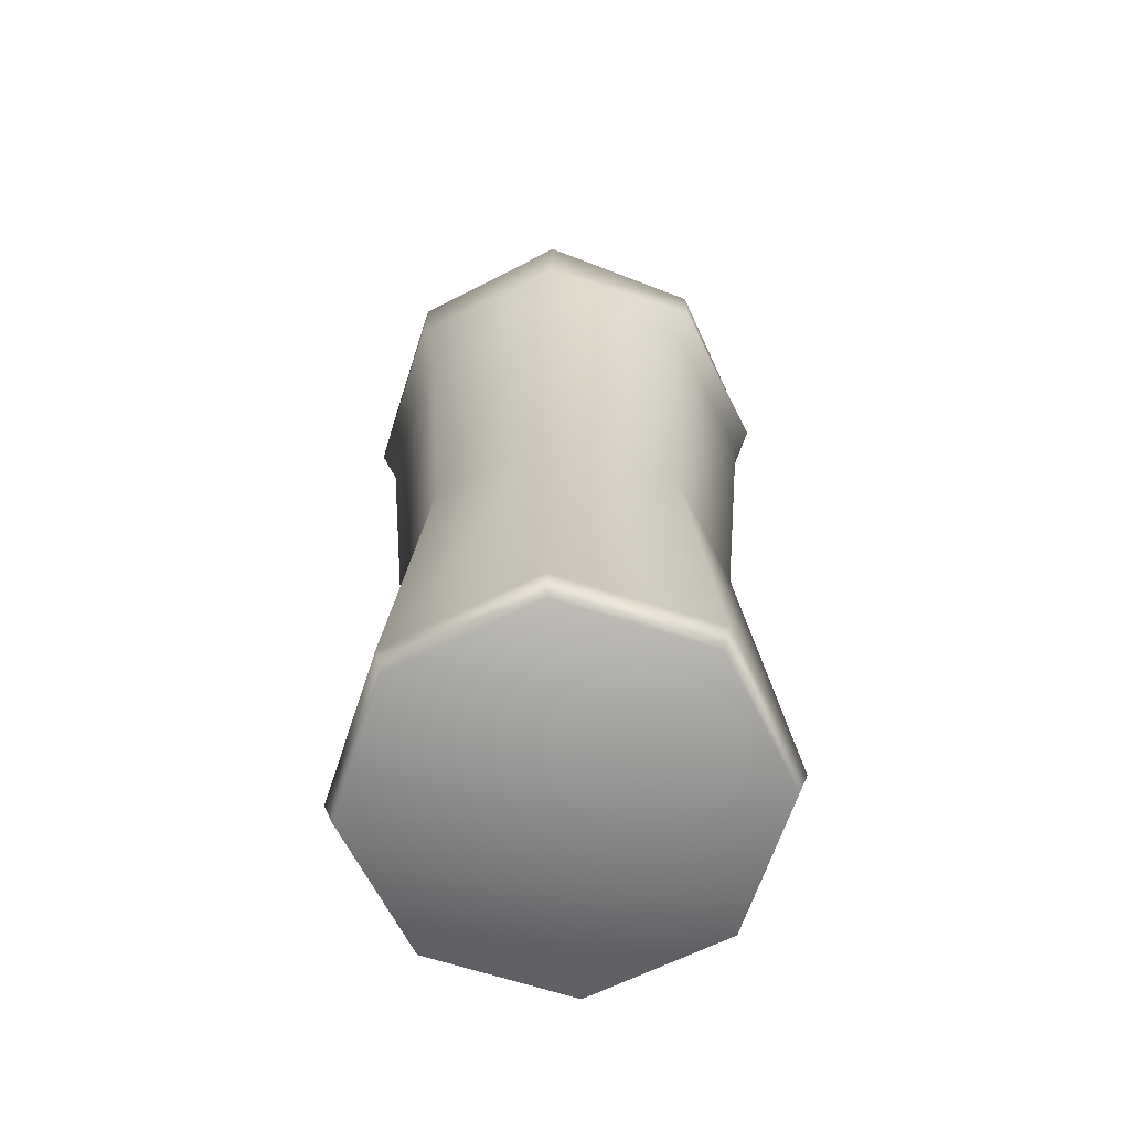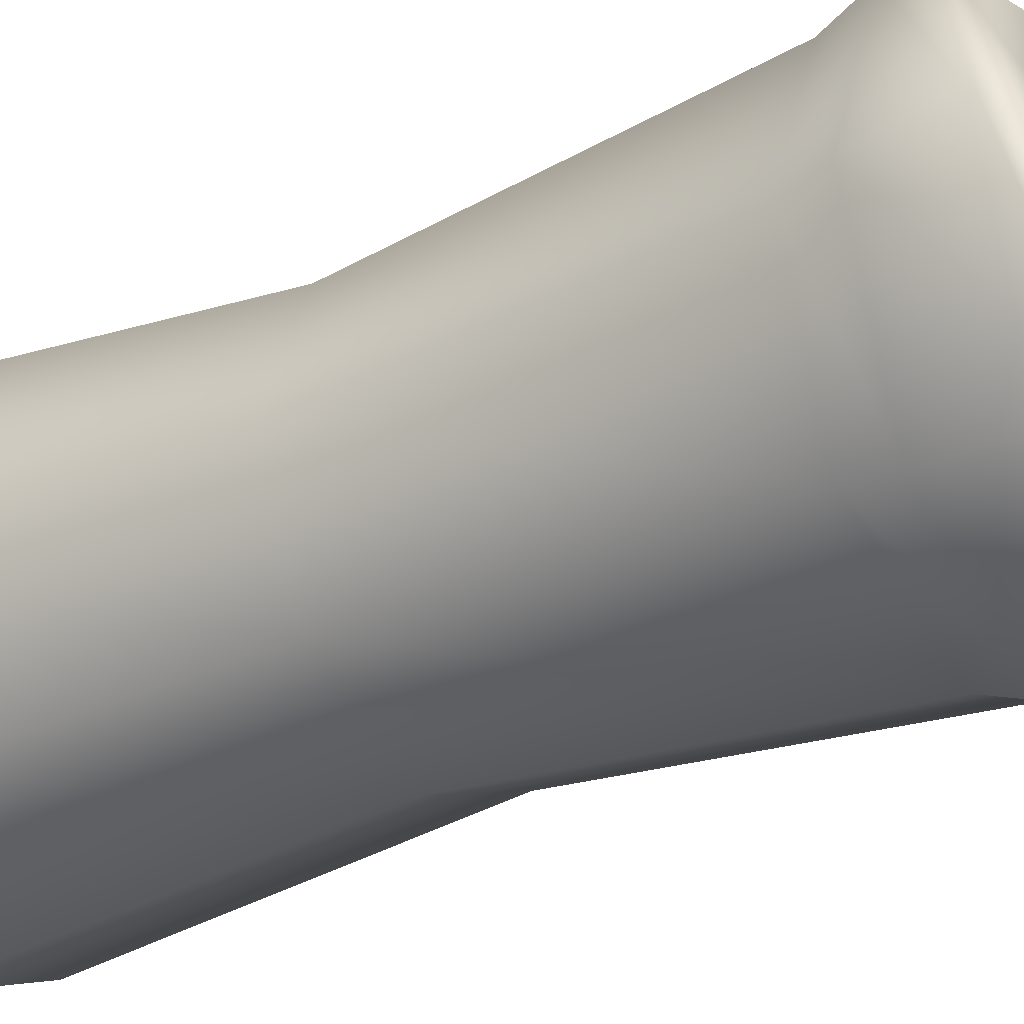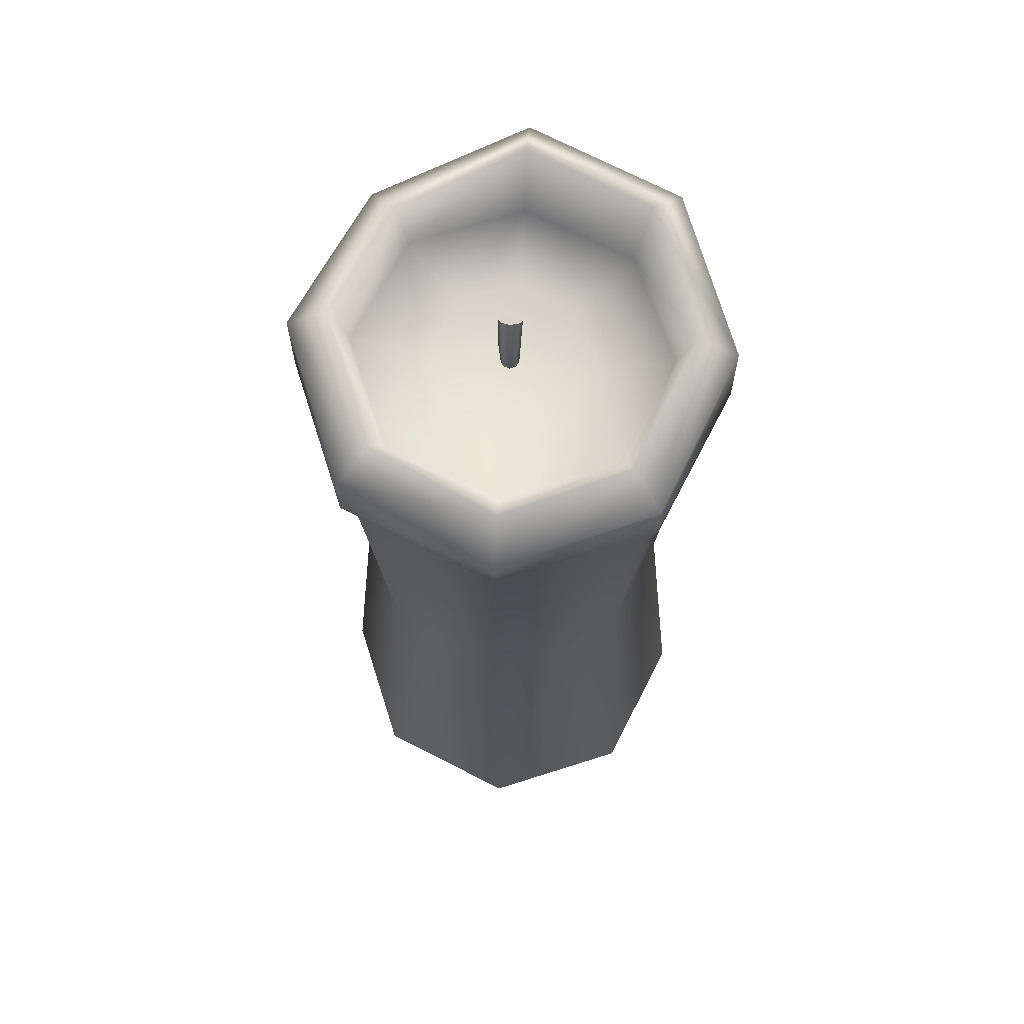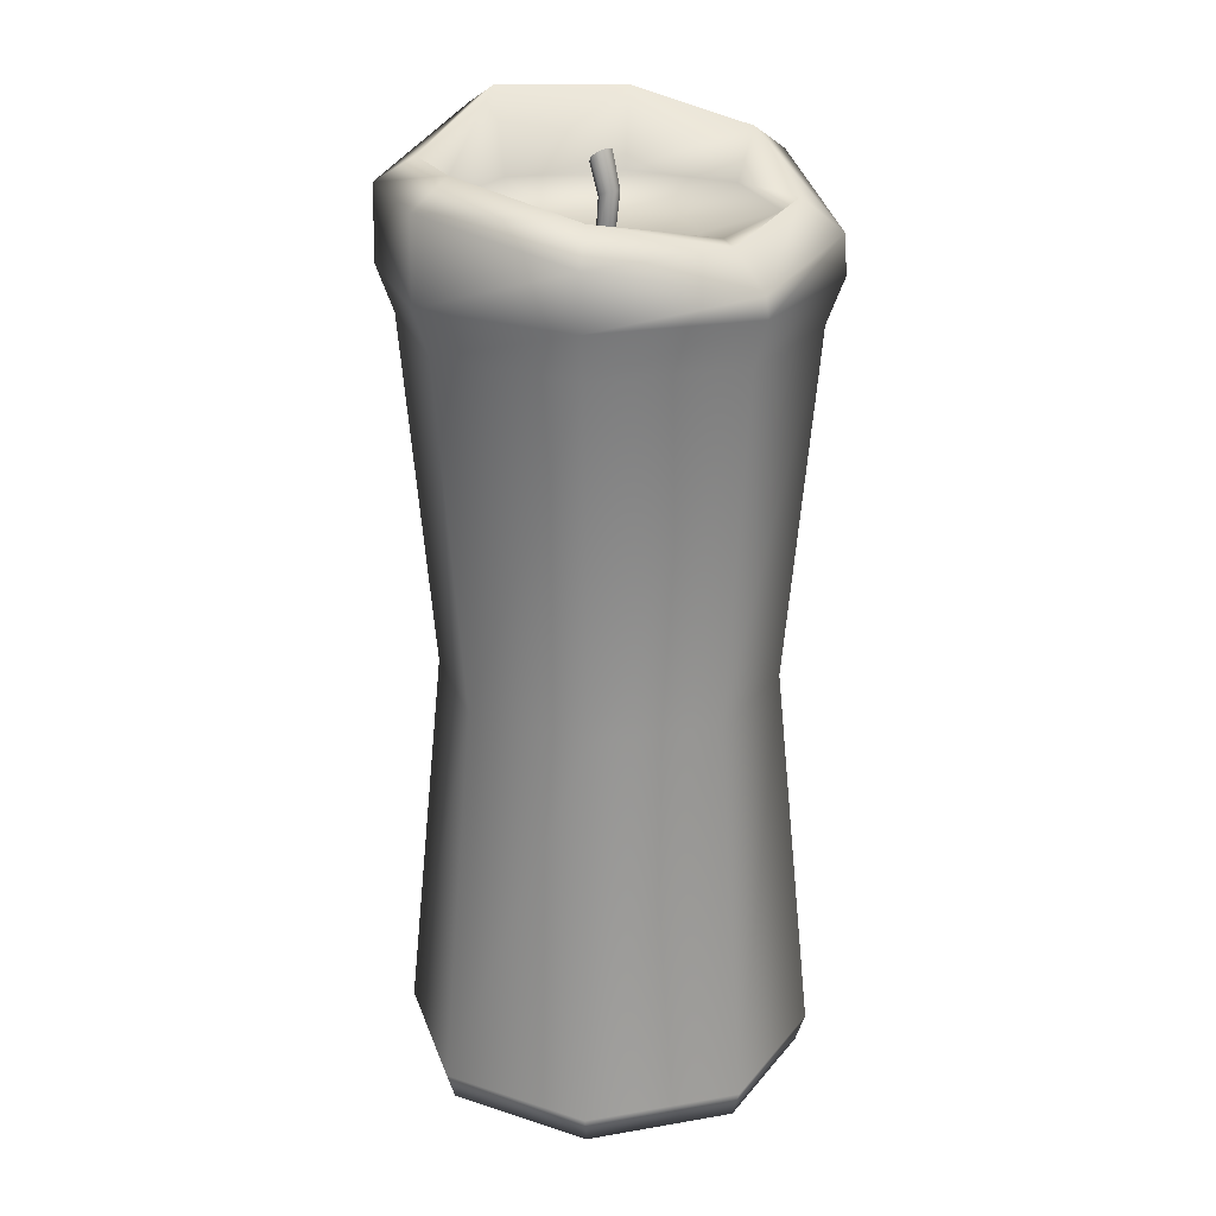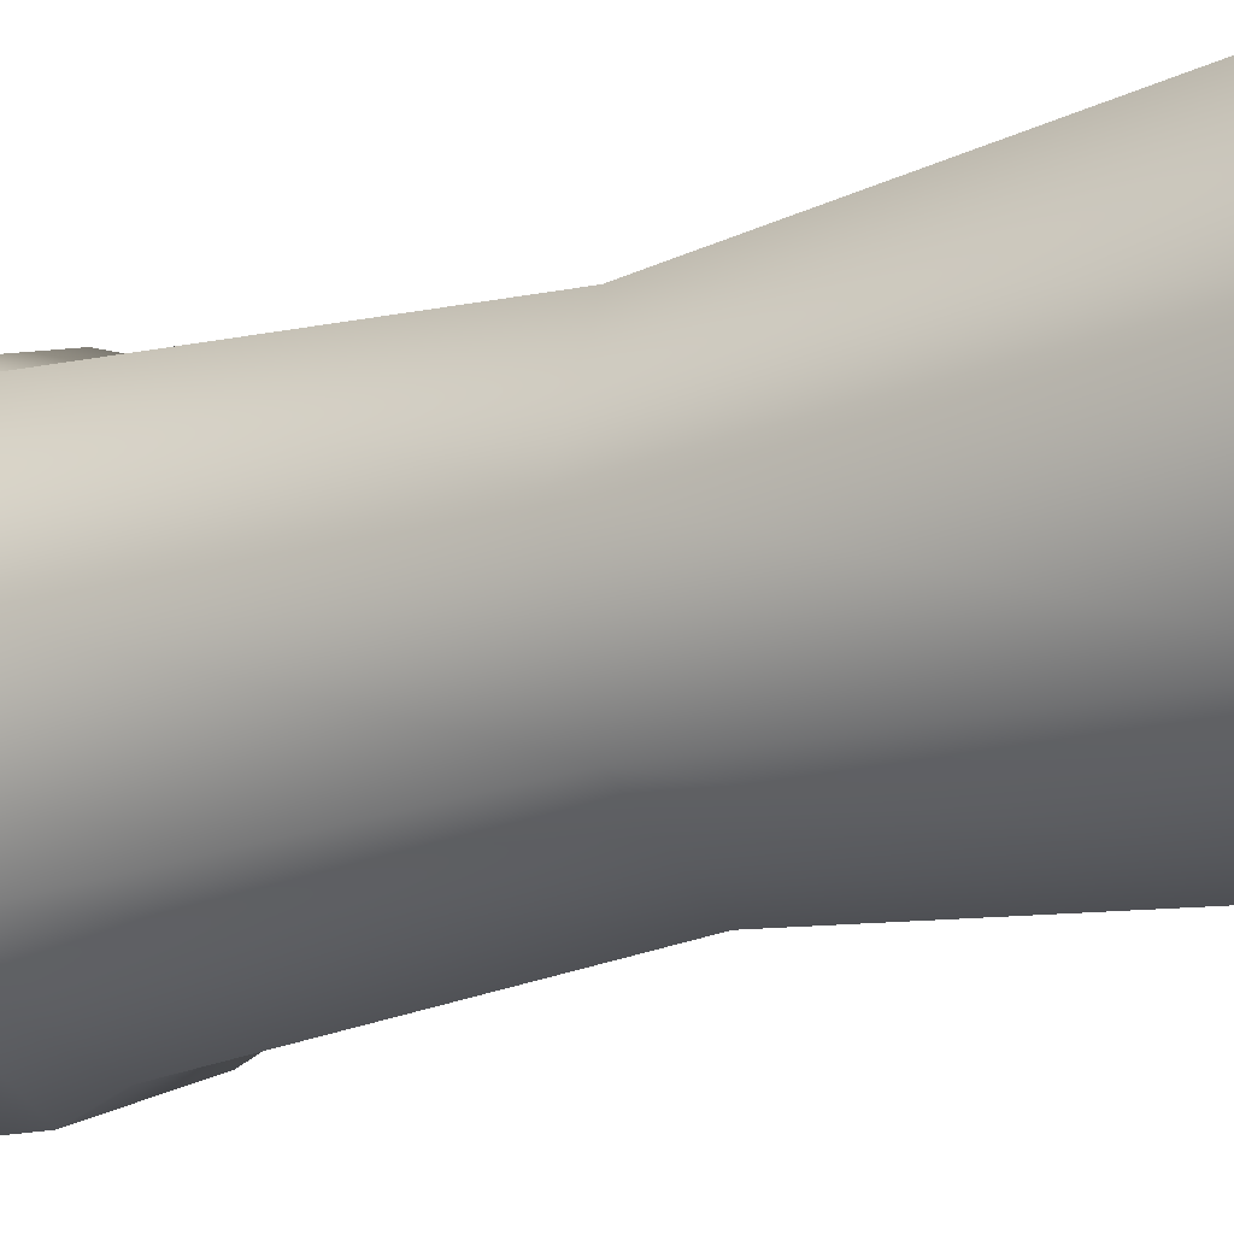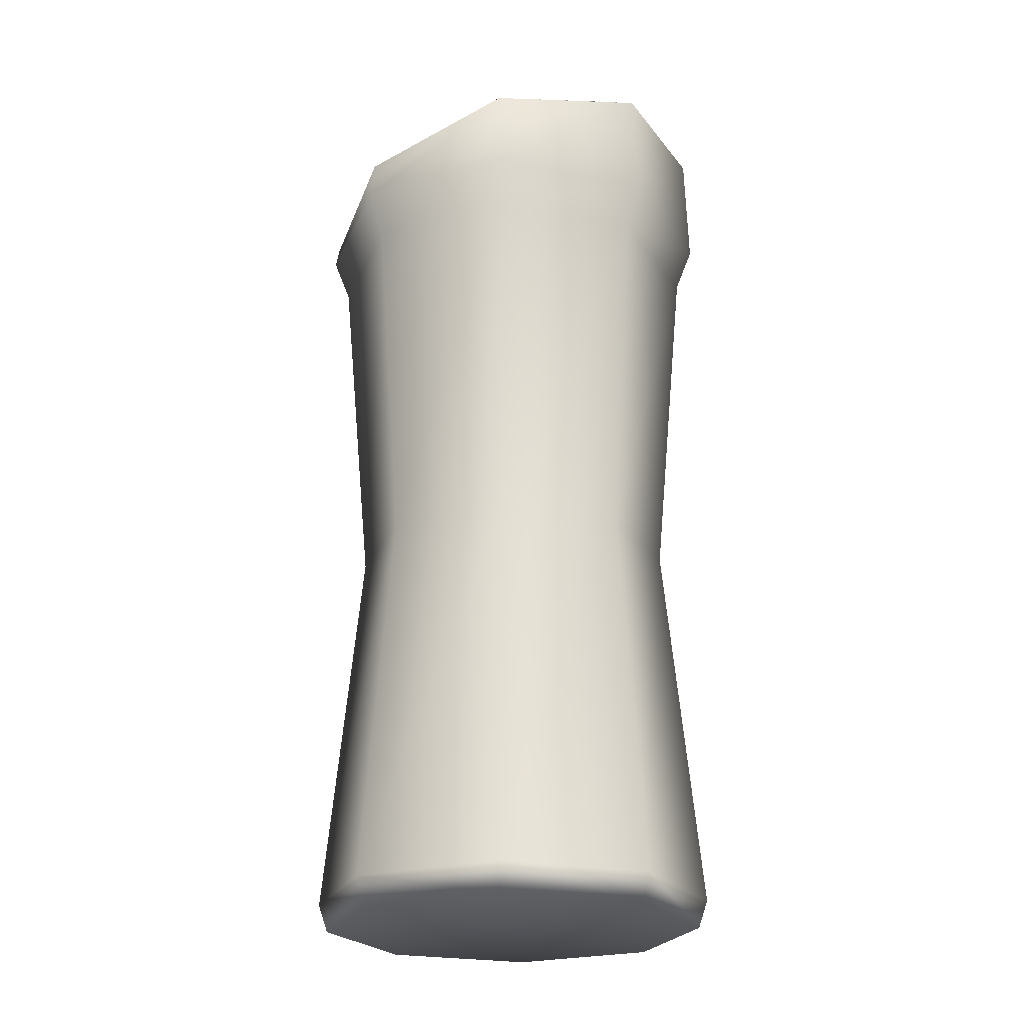
<metadata>
{"format":"obj","ext":"obj","renderer":"f3d","projection":"perspective","resolution":1024,"background":"white","views":[{"elev":-64.8,"azim":-85.8,"up":"+Y"},{"elev":-29.4,"azim":123.2,"up":"+Z"},{"elev":66.7,"azim":4.7,"up":"+Y"},{"elev":22.9,"azim":-38.8,"up":"+Y"},{"elev":-19.4,"azim":-58.8,"up":"+Z"},{"elev":-23.0,"azim":93.5,"up":"+Y"}]}
</metadata>
<code>
g default
v 0 0 -0.03852
v 3.039 10.63 -3.077
v 0 10.63 -4.336
v -3.039 10.63 -3.077
v -4.297 10.63 -0.03852
v -3.039 10.63 3
v 0 10.63 4.259
v 3.039 10.63 3
v 4.297 10.63 -0.03852
v 3.607 19.65 -3.645
v 5.101 19.65 -0.03852
v 3.607 19.65 3.568
v 0 19.65 5.062
v -3.607 19.65 3.568
v -5.101 19.65 -0.03852
v -3.607 19.65 -3.645
v 0 19.65 -5.139
v 3.919 20.83 -3.958
v 5.543 20.83 -0.03891
v 3.919 20.83 3.881
v 0 20.83 5.504
v -3.919 20.83 3.881
v -5.543 20.83 -0.03891
v -3.919 20.83 -3.958
v 0 20.83 -5.582
v 2.843 22.33 -2.882
v 0 22.33 -4.059
v -2.843 22.33 -2.882
v -4.021 22.33 -0.03891
v -2.843 22.33 2.804
v 0 22.33 3.982
v 2.843 22.33 2.804
v 4.021 22.33 -0.03891
v 1.544 21.77 -1.583
v 0 21.77 -2.223
v 0 21.77 -0.03891
v -1.544 21.77 -1.583
v -2.184 21.77 -0.03891
v -1.544 21.77 1.505
v 0 21.77 2.145
v 1.544 21.77 1.505
v 2.184 21.77 -0.03891
v 3.729 0.7226 -3.767
v 3.557 0 -3.596
v 0 0.7226 -5.312
v 0 0 -5.07
v -3.729 0.7226 -3.767
v -3.557 0 -3.596
v -5.273 0.7226 -0.03852
v -5.031 0 -0.03852
v -3.729 0.7226 3.69
v -3.557 0 3.519
v 0 0.7226 5.235
v 0 0 4.992
v 3.729 0.7226 3.69
v 3.557 0 3.519
v 5.273 0.7226 -0.03852
v 5.031 0 -0.03852
v 3.17 24.35 -3.148
v 0 24.51 -4.453
v -3.162 23.41 -3.21
v -4.484 23.65 0.000816
v -3.172 22.96 3.152
v 0 22.19 4.355
v 3.162 22.65 3.072
v 4.487 23.65 0.000801
v 3.894 23.76 -3.873
v 5.517 22.97 -0.005459
v 3.91 21.83 3.802
v 0 21.33 5.404
v -3.905 22.2 3.874
v -5.518 22.97 -0.00547
v -3.892 22.76 -3.947
v 0 23.95 -5.478
v 0.11 21.64 -0.2255
v 0.1777 21.64 -0.06224
v 0.11 21.64 0.101
v -0.05323 21.64 0.1687
v -0.2165 21.64 -0.2255
v -0.2841 21.64 -0.06224
v -0.2165 21.64 0.101
v -0.05323 21.64 -0.2932
v 0.1588 23.36 -0.396
v -0.05323 23.3 -0.464
v -0.05323 23.49 -0.2318
v -0.2653 23.36 -0.396
v -0.3531 23.49 -0.2318
v -0.2653 23.63 -0.06757
v -0.05323 23.68 0.000465
v 0.1588 23.63 -0.06755
v 0.2467 23.49 -0.2318
v 0.1368 22.58 -0.101
v -0.05323 22.55 -0.1726
v -0.2433 22.58 -0.101
v -0.322 22.66 0.07172
v -0.2433 22.74 0.2445
v -0.05323 22.77 0.316
v 0.1368 22.74 0.2445
v 0.2156 22.66 0.07172
g BougieBigMid1
f 2 3 17 10
f 3 4 16 17
f 4 5 15 16
f 5 6 14 15
f 6 7 13 14
f 7 8 12 13
f 8 9 11 12
f 9 2 10 11
f 34 35 36
f 35 37 36
f 37 38 36
f 38 39 36
f 39 40 36
f 40 41 36
f 41 42 36
f 42 34 36
f 11 10 18 19
f 12 11 19 20
f 13 12 20 21
f 14 13 21 22
f 15 14 22 23
f 16 15 23 24
f 17 16 24 25
f 10 17 25 18
f 26 27 35 34
f 27 28 37 35
f 28 29 38 37
f 29 30 39 38
f 30 31 40 39
f 31 32 41 40
f 32 33 42 41
f 33 26 34 42
f 43 44 46 45
f 44 43 57 58
f 45 46 48 47
f 47 48 50 49
f 49 50 52 51
f 51 52 54 53
f 53 54 56 55
f 55 56 58 57
f 46 44 1
f 48 46 1
f 50 48 1
f 52 50 1
f 54 52 1
f 56 54 1
f 58 56 1
f 44 58 1
f 43 45 3 2
f 45 47 4 3
f 47 49 5 4
f 49 51 6 5
f 51 53 7 6
f 53 55 8 7
f 55 57 9 8
f 57 43 2 9
f 66 59 26 33
f 59 60 27 26
f 60 61 28 27
f 61 62 29 28
f 62 63 30 29
f 63 64 31 30
f 64 65 32 31
f 65 66 33 32
f 74 67 18 25
f 67 68 19 18
f 68 69 20 19
f 69 70 21 20
f 70 71 22 21
f 71 72 23 22
f 72 73 24 23
f 73 74 25 24
f 59 66 68 67
f 66 65 69 68
f 65 64 70 69
f 64 63 71 70
f 63 62 72 71
f 62 61 73 72
f 61 60 74 73
f 60 59 67 74
f 83 84 85
f 84 86 85
f 86 87 85
f 87 88 85
f 88 89 85
f 89 90 85
f 90 91 85
f 91 83 85
f 92 93 84 83
f 93 94 86 84
f 94 95 87 86
f 95 96 88 87
f 96 97 89 88
f 97 98 90 89
f 98 99 91 90
f 99 92 83 91
f 75 82 93 92
f 82 79 94 93
f 79 80 95 94
f 80 81 96 95
f 81 78 97 96
f 78 77 98 97
f 77 76 99 98
f 76 75 92 99

</code>
